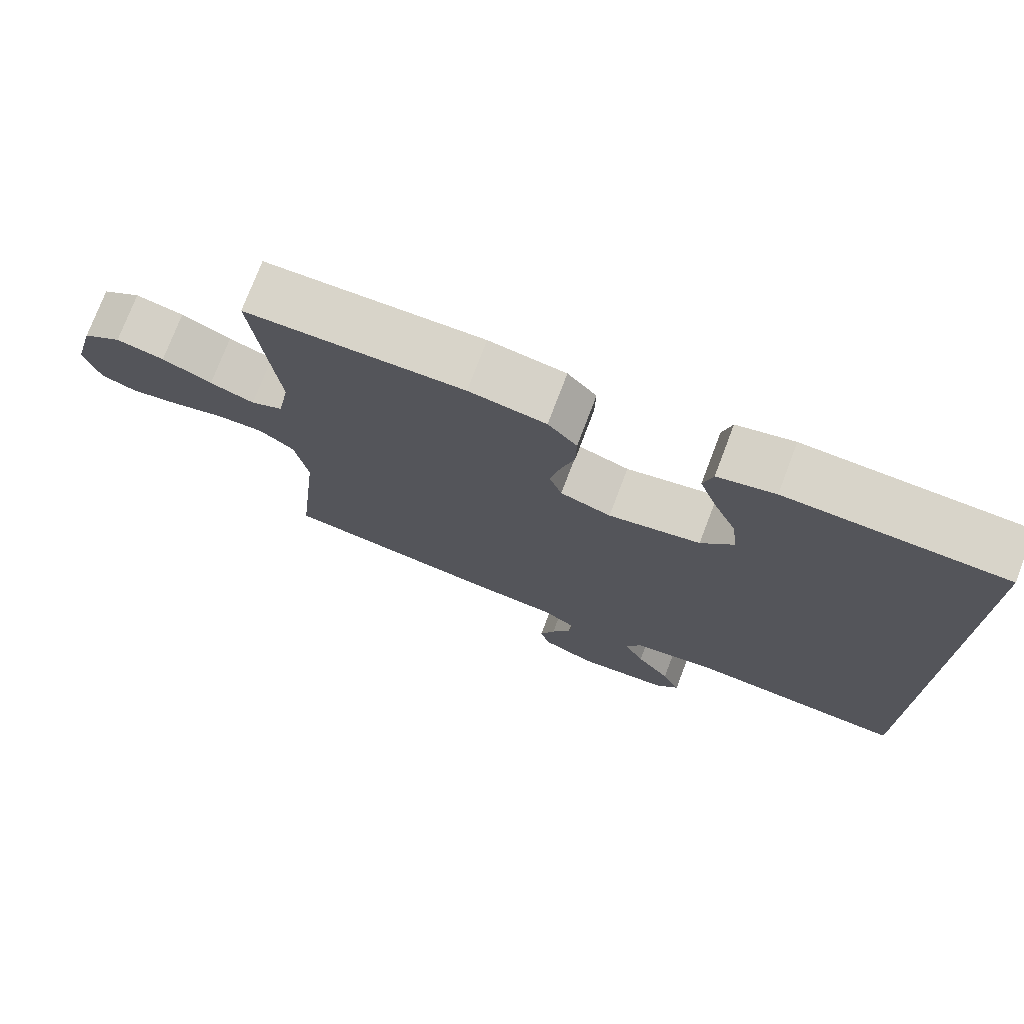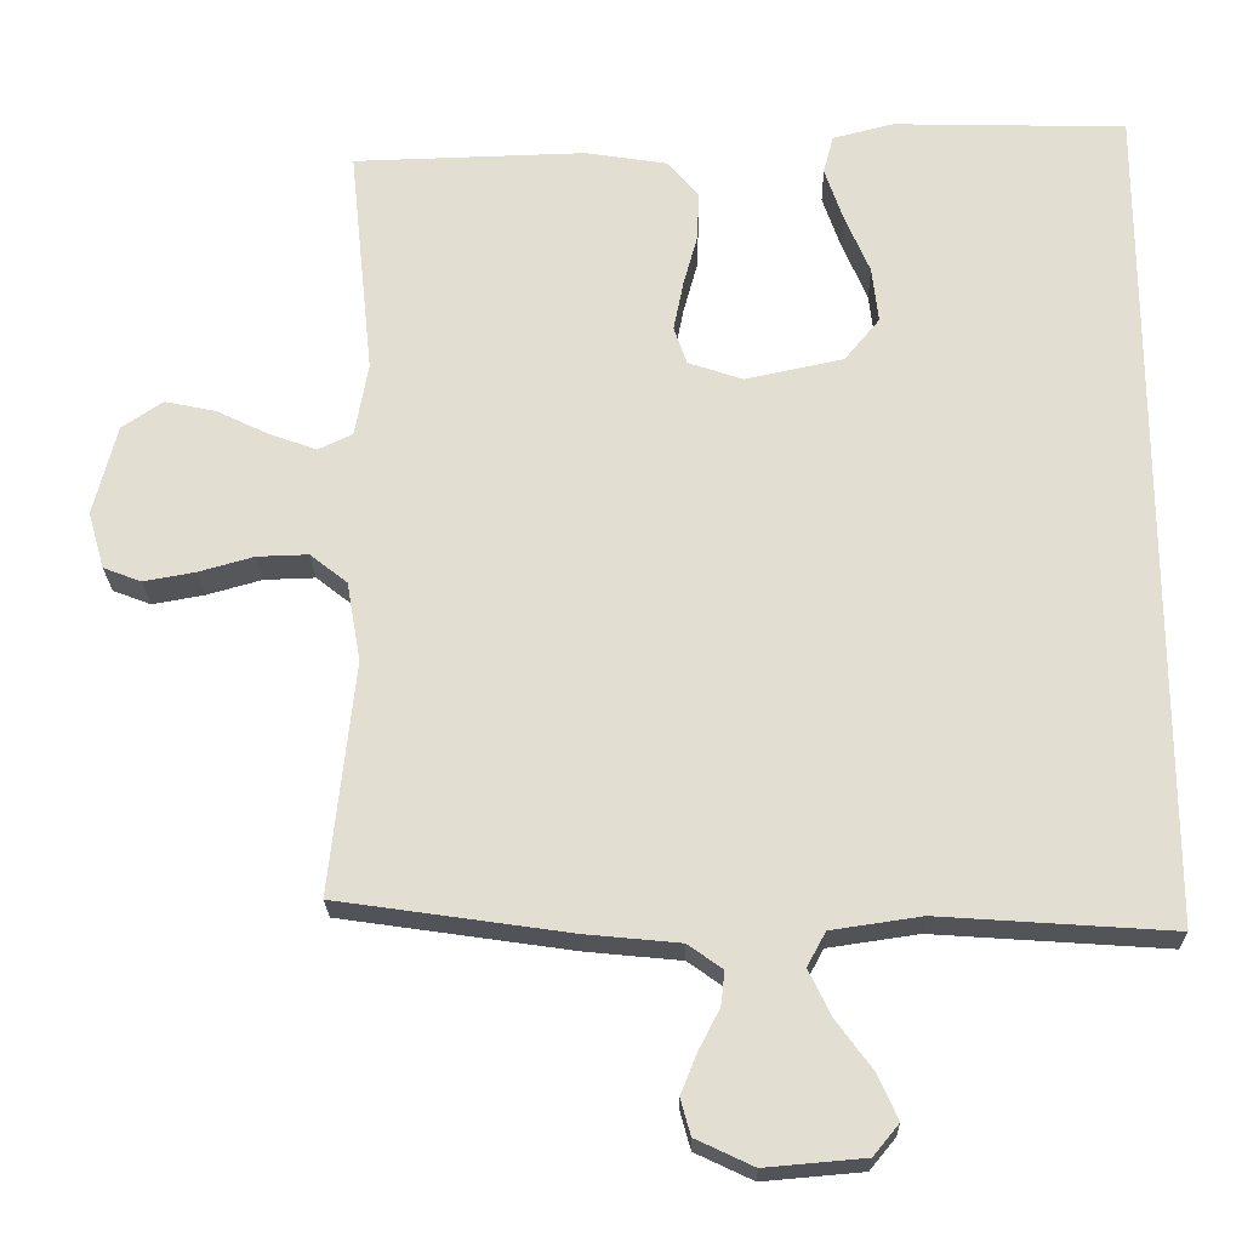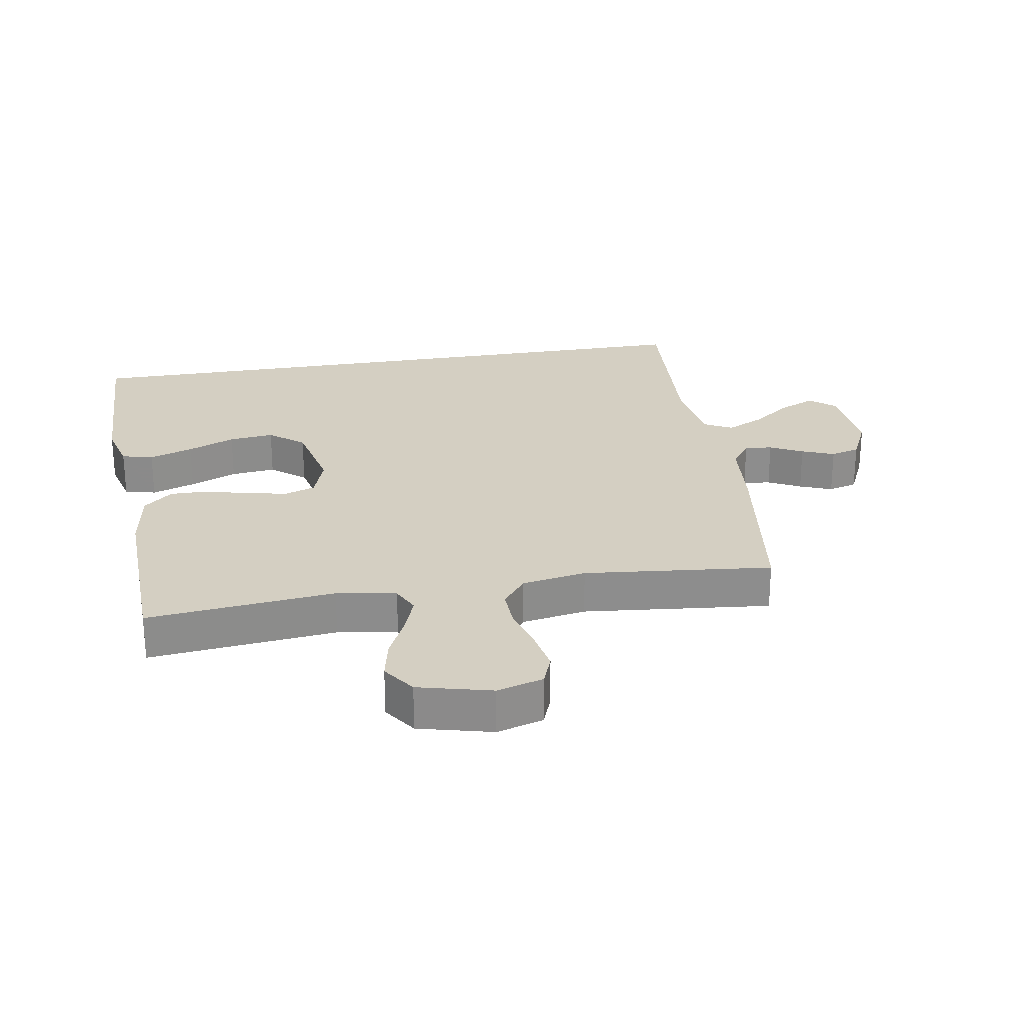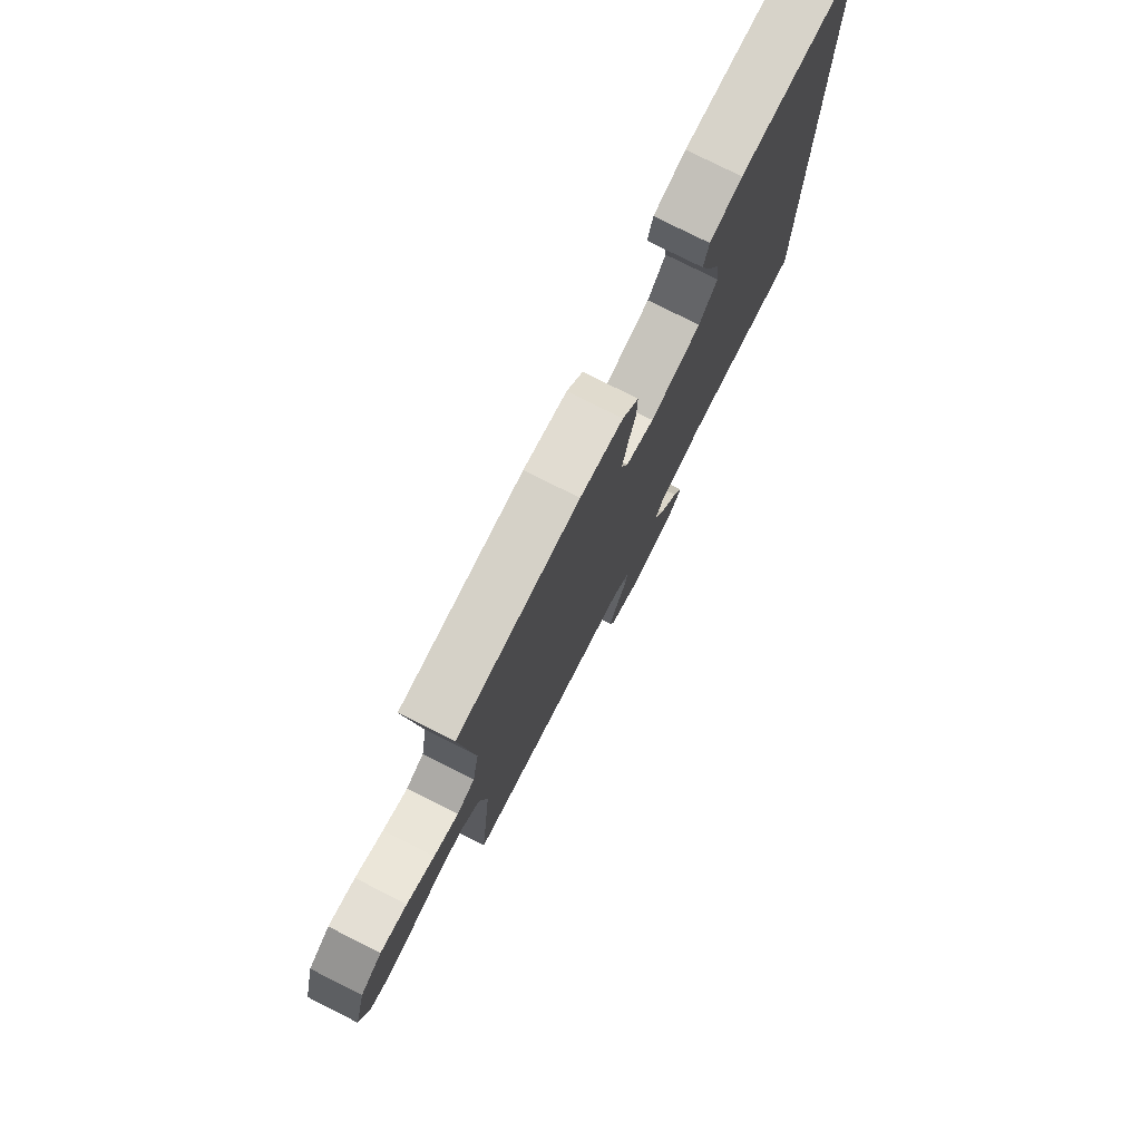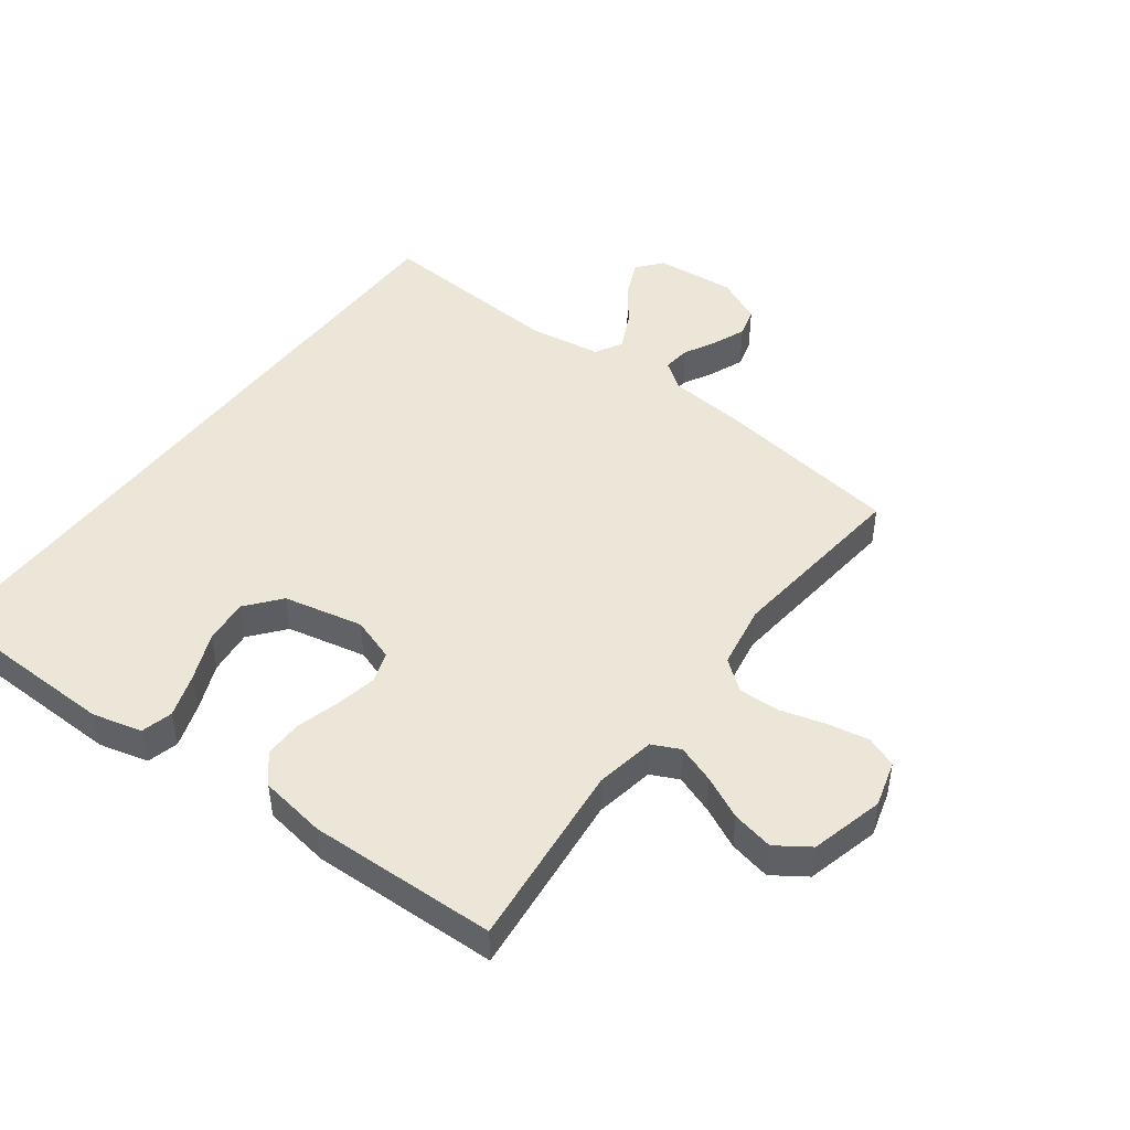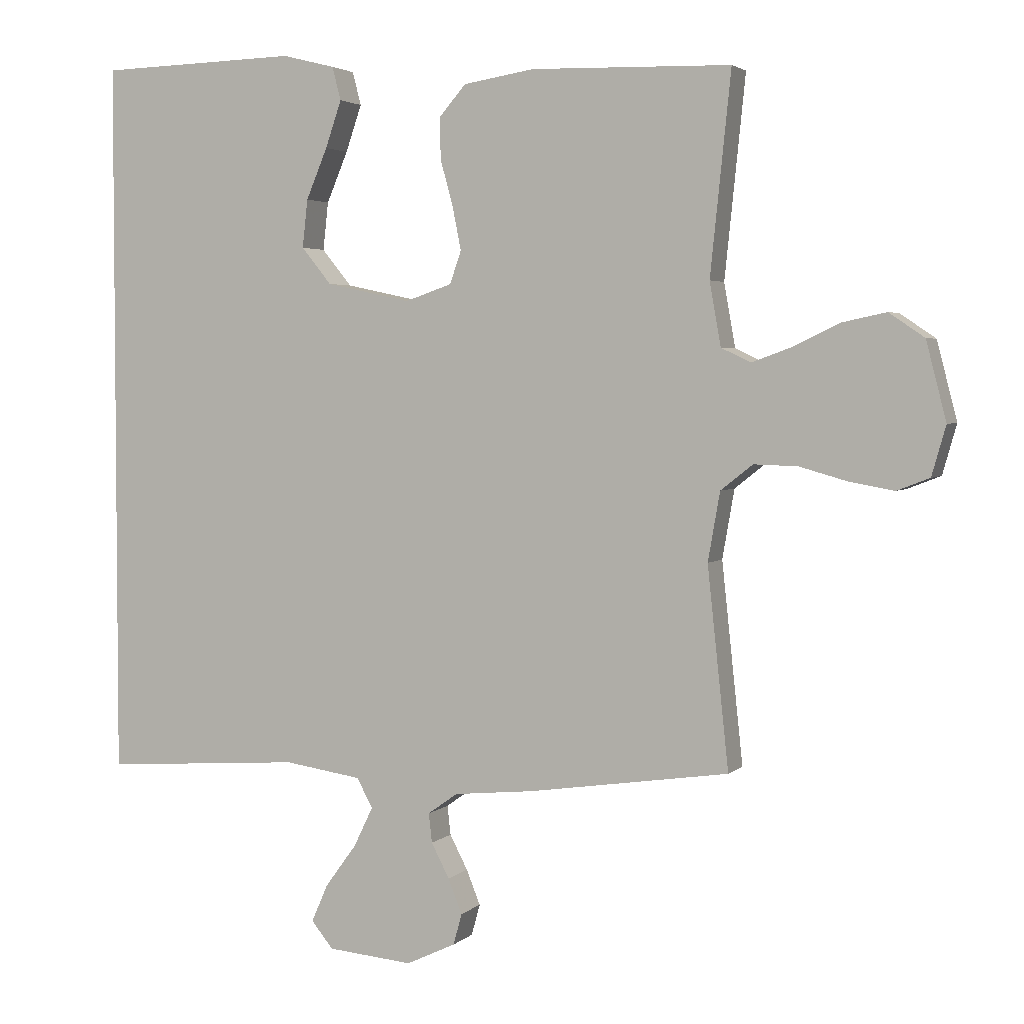
<metadata>
{"format":"obj","ext":"obj","renderer":"f3d","projection":"perspective","resolution":1024,"background":"white","views":[{"elev":75.2,"azim":-159.2,"up":"+Z"},{"elev":-23.1,"azim":-178.7,"up":"+Z"},{"elev":25.7,"azim":80.2,"up":"+Y"},{"elev":77.9,"azim":116.7,"up":"+Z"},{"elev":46.4,"azim":36.7,"up":"+Y"},{"elev":3.2,"azim":22.0,"up":"+Z"}]}
</metadata>
<code>
v 0.5 0.07 0.5
v 0.469 0.07 0.2
v 0.486 0.07 0.105
v 0.53 0.07 0.084
v 0.591 0.07 0.106
v 0.659 0.07 0.139
v 0.725 0.07 0.153
v 0.778 0.07 0.117
v 0.808 0.07 0
v 0.787 0.07 -0.074
v 0.738 0.07 -0.093
v 0.671 0.07 -0.081
v 0.6 0.07 -0.061
v 0.534 0.07 -0.059
v 0.486 0.07 -0.097
v 0.468 0.07 -0.2
v 0.5 0.07 -0.5
v 0.2 0.07 -0.544
v 0.079 0.07 -0.556
v 0.034 0.07 -0.588
v 0.039 0.07 -0.632
v 0.066 0.07 -0.684
v 0.087 0.07 -0.736
v 0.074 0.07 -0.783
v 0 0.07 -0.818
v -0.128 0.07 -0.807
v -0.161 0.07 -0.767
v -0.136 0.07 -0.71
v -0.089 0.07 -0.646
v -0.06 0.07 -0.586
v -0.084 0.07 -0.542
v -0.2 0.07 -0.525
v -0.5 0.07 -0.546
v -0.5 0.07 0.538
v -0.2 0.07 0.546
v -0.121 0.07 0.526
v -0.108 0.07 0.476
v -0.132 0.07 0.406
v -0.164 0.07 0.33
v -0.172 0.07 0.258
v -0.127 0.07 0.203
v 0 0.07 0.176
v 0.07 0.07 0.2
v 0.087 0.07 0.249
v 0.074 0.07 0.314
v 0.055 0.07 0.383
v 0.054 0.07 0.445
v 0.094 0.07 0.491
v 0.2 0.07 0.508
v 0.5 0 0.5
v 0.469 0 0.2
v 0.486 0 0.105
v 0.53 0 0.084
v 0.591 0 0.106
v 0.659 0 0.139
v 0.725 0 0.153
v 0.778 0 0.117
v 0.808 0 0
v 0.787 0 -0.074
v 0.738 0 -0.093
v 0.671 0 -0.081
v 0.6 0 -0.061
v 0.534 0 -0.059
v 0.486 0 -0.097
v 0.468 0 -0.2
v 0.5 0 -0.5
v 0.2 0 -0.544
v 0.079 0 -0.556
v 0.034 0 -0.588
v 0.039 0 -0.632
v 0.066 0 -0.684
v 0.087 0 -0.736
v 0.074 0 -0.783
v 0 0 -0.818
v -0.128 0 -0.807
v -0.161 0 -0.767
v -0.136 0 -0.71
v -0.089 0 -0.646
v -0.06 0 -0.586
v -0.084 0 -0.542
v -0.2 0 -0.525
v -0.5 0 -0.546
v -0.5 0 0.538
v -0.2 0 0.546
v -0.121 0 0.526
v -0.108 0 0.476
v -0.132 0 0.406
v -0.164 0 0.33
v -0.172 0 0.258
v -0.127 0 0.203
v 0 0 0.176
v 0.07 0 0.2
v 0.087 0 0.249
v 0.074 0 0.314
v 0.055 0 0.383
v 0.054 0 0.445
v 0.094 0 0.491
v 0.2 0 0.508
f 48 49 1 2
f 45 46 47 48
f 44 45 48 2
f 43 44 2 3
f 42 43 3 4
f 36 37 38 39
f 34 35 36 39
f 34 39 40
f 32 33 34 40
f 31 32 40 41
f 26 27 28 29
f 26 29 30
f 25 26 30
f 24 25 30
f 21 22 23 24
f 21 24 30 31
f 16 17 18 19
f 15 16 19 20
f 10 11 12 13
f 8 9 10 13
f 8 13 14
f 5 6 7 8
f 4 5 8 14
f 42 4 14 15
f 20 21 31 41
f 15 20 41 42
f 51 50 98 97
f 97 96 95 94
f 51 97 94 93
f 52 51 93 92
f 53 52 92 91
f 88 87 86 85
f 88 85 84 83
f 89 88 83
f 89 83 82 81
f 90 89 81 80
f 78 77 76 75
f 79 78 75
f 79 75 74
f 79 74 73
f 73 72 71 70
f 80 79 73 70
f 68 67 66 65
f 69 68 65 64
f 62 61 60 59
f 62 59 58 57
f 63 62 57
f 57 56 55 54
f 63 57 54 53
f 64 63 53 91
f 90 80 70 69
f 91 90 69 64
f 1 50 51 2
f 2 51 52 3
f 3 52 53 4
f 4 53 54 5
f 5 54 55 6
f 6 55 56 7
f 7 56 57 8
f 8 57 58 9
f 9 58 59 10
f 10 59 60 11
f 11 60 61 12
f 12 61 62 13
f 13 62 63 14
f 14 63 64 15
f 15 64 65 16
f 16 65 66 17
f 17 66 67 18
f 18 67 68 19
f 19 68 69 20
f 20 69 70 21
f 21 70 71 22
f 22 71 72 23
f 23 72 73 24
f 24 73 74 25
f 25 74 75 26
f 26 75 76 27
f 27 76 77 28
f 28 77 78 29
f 29 78 79 30
f 30 79 80 31
f 31 80 81 32
f 32 81 82 33
f 33 82 83 34
f 34 83 84 35
f 35 84 85 36
f 36 85 86 37
f 37 86 87 38
f 38 87 88 39
f 39 88 89 40
f 40 89 90 41
f 41 90 91 42
f 42 91 92 43
f 43 92 93 44
f 44 93 94 45
f 45 94 95 46
f 46 95 96 47
f 47 96 97 48
f 48 97 98 49
f 49 98 50 1

</code>
